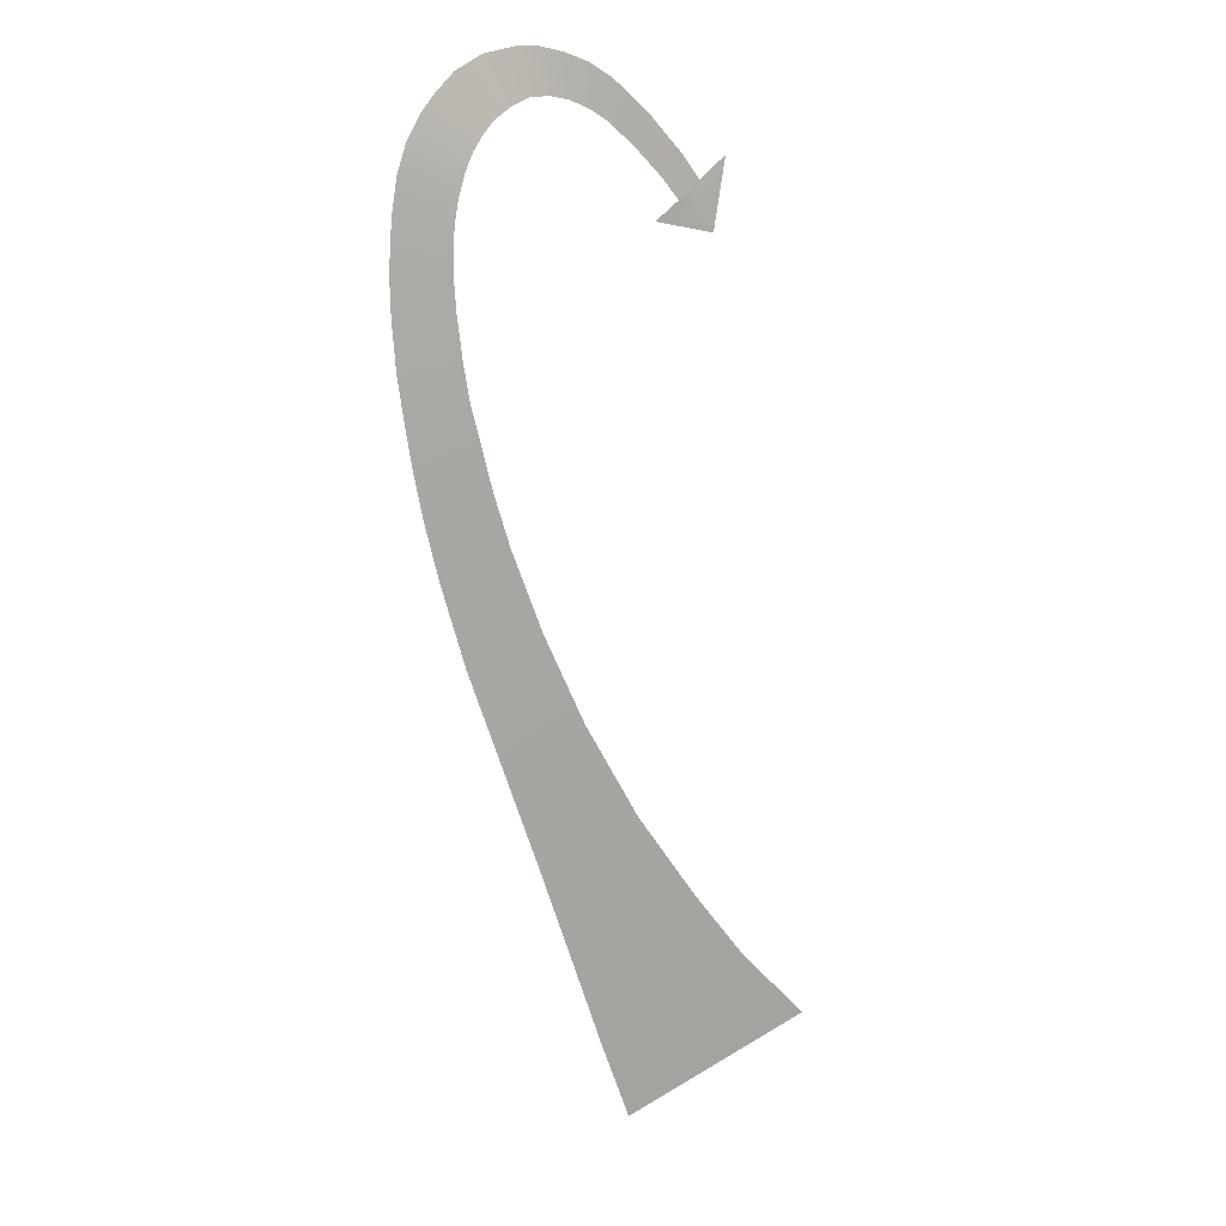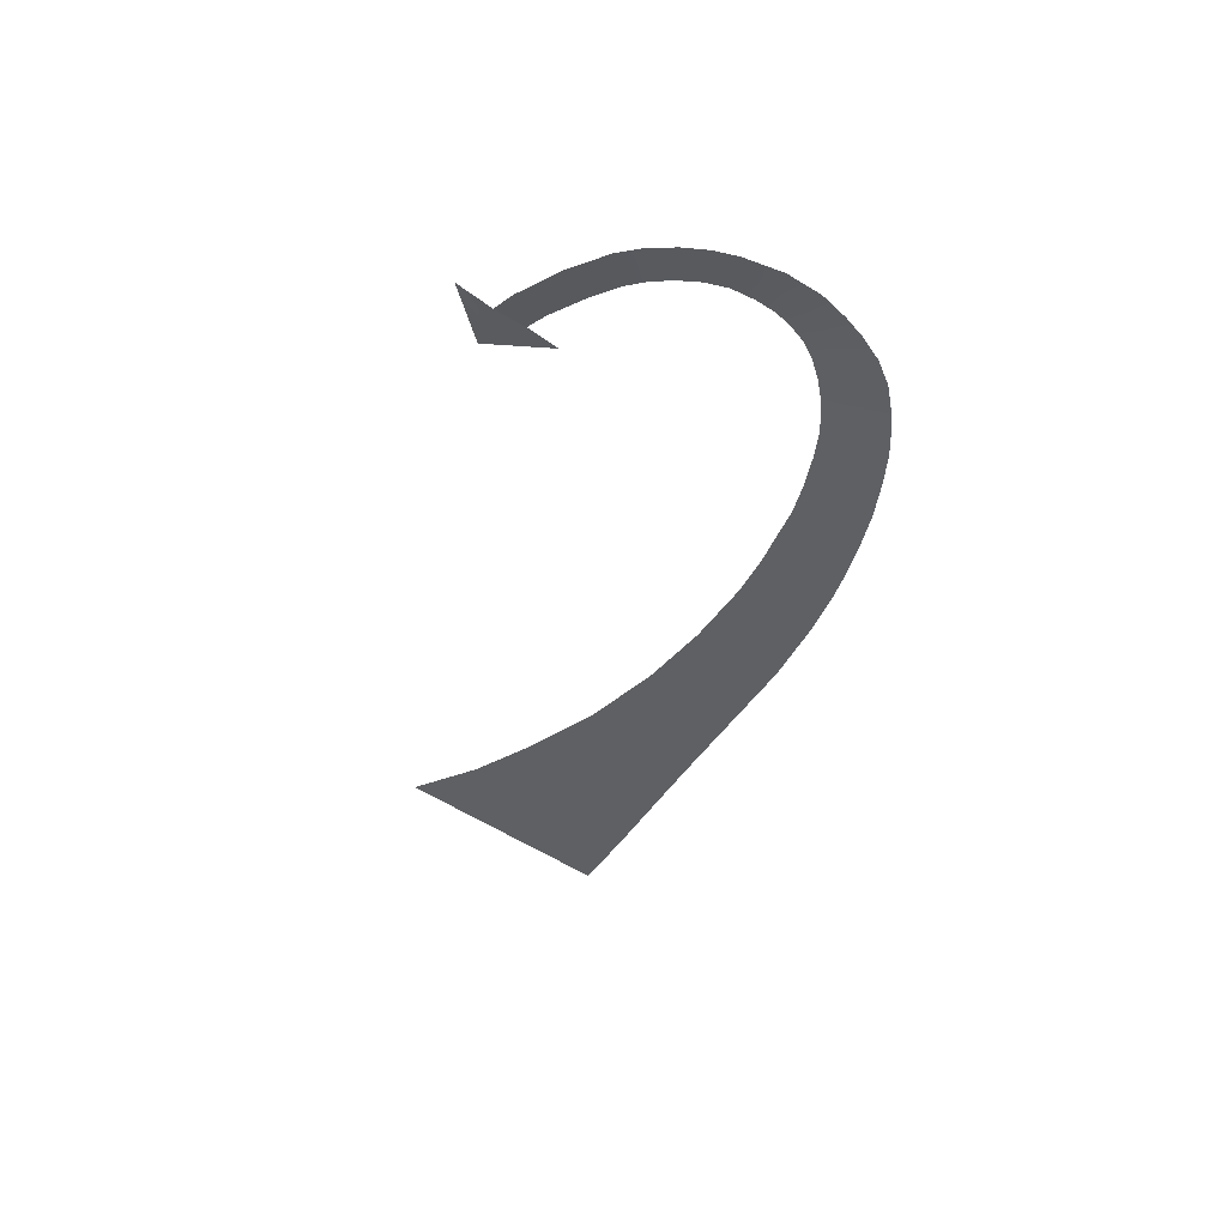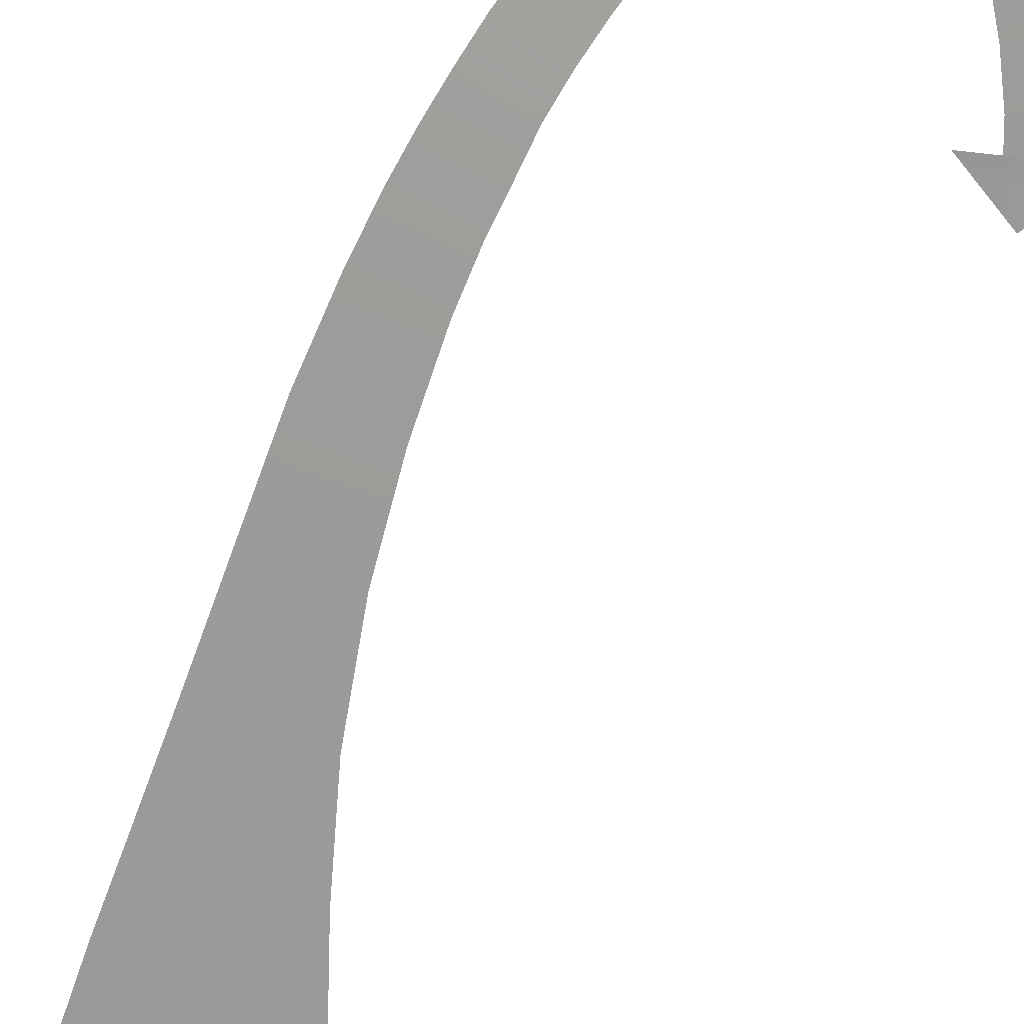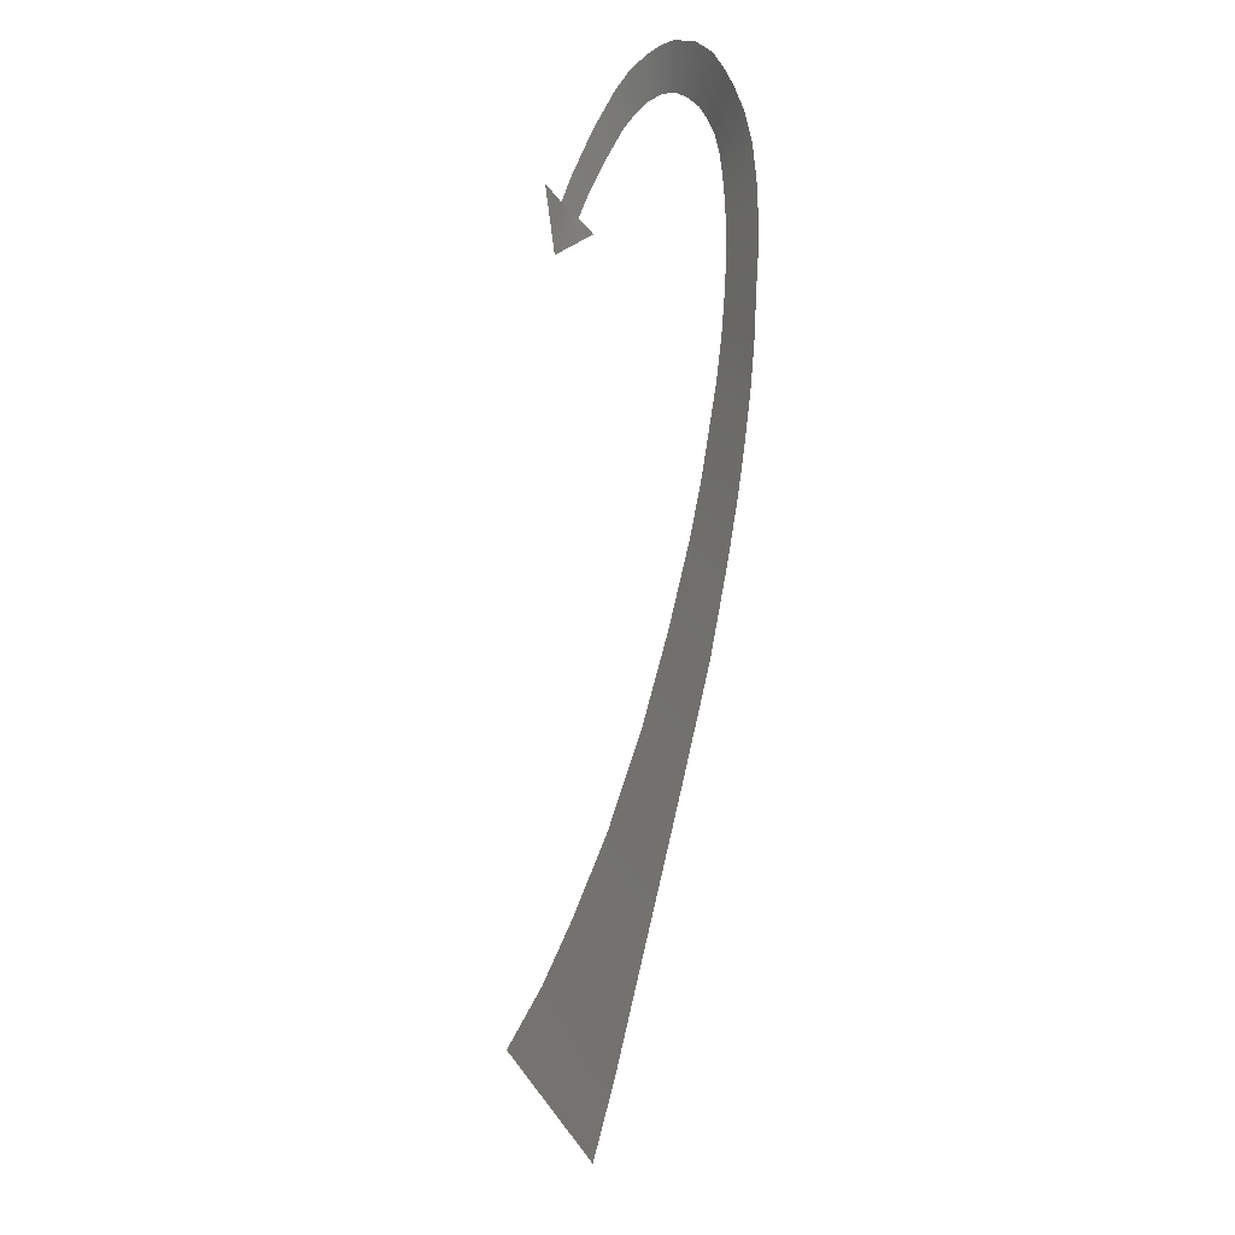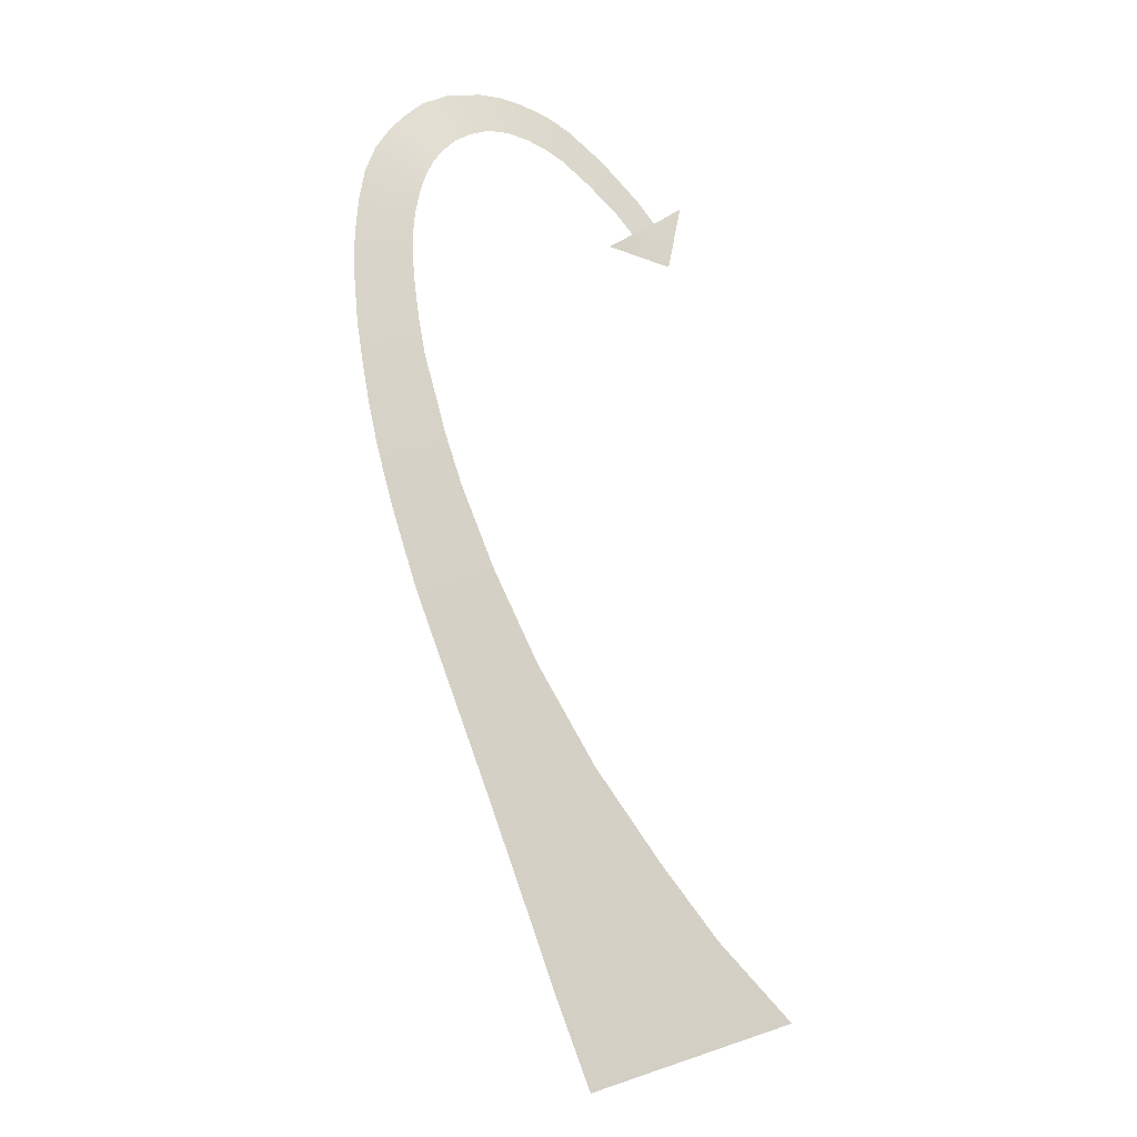
<metadata>
{"format":"obj","ext":"obj","renderer":"f3d","projection":"perspective","resolution":1024,"background":"white","views":[{"elev":11.8,"azim":144.6,"up":"+Y"},{"elev":55.7,"azim":15.0,"up":"+Y"},{"elev":-69.1,"azim":138.8,"up":"+Z"},{"elev":1.2,"azim":58.1,"up":"+Y"},{"elev":-16.3,"azim":159.1,"up":"+Y"}]}
</metadata>
<code>
g throw_arrow_curve
v -0.2523 2.058 0.008512
v -0.2507 2.057 0.008303
v -0.3468 1.943 0.008389
v -0.3484 1.944 0.008601
v -0.044 2.257 0.008411
v -0.04283 2.255 0.008204
v 0.1522 2.405 0.008137
v 0.1529 2.403 0.007936
v 0.2788 2.471 0.009184
v 0.279 2.469 0.008958
v -0.3478 1.941 0.008402
v -0.5038 2.058 0.01023
v -0.4998 2.051 0.009972
v -0.426 1.699 8.648e-07
v -0.4279 1.696 -7.43e-17
v -0.07857 1.757 -0.01023
v -0.08309 1.758 -0.01006
v -0.2174 1.851 -0.008361
v -0.2144 1.851 -0.008601
v -0.2166 1.853 -0.008325
v -0.1259 1.949 -0.008512
v -0.1279 1.95 -0.008239
v 0.04083 2.102 -0.008141
v 0.04211 2.099 -0.008411
v 0.196 2.219 -0.007876
v 0.1964 2.216 -0.008137
v 0.2902 2.268 -0.008889
v 0.2903 2.265 -0.009184
v 0.3968 2.307 -0.009314
v 0.3963 2.303 -0.009622
v 0.5099 2.325 -0.012
v 0.5092 2.321 -0.0124
v 0.5425 2.533 0.0121
v 0.4183 2.511 0.009386
v 0.5428 2.535 0.0124
v 0.4185 2.514 0.009622
v 0.6186 2.317 -0.01626
v 0.6177 2.313 -0.0168
v 0.7221 2.275 -0.01959
v 0.7197 2.271 -0.02023
v 0.8331 2.496 0.01974
v 0.6583 2.533 0.01639
v 0.8343 2.499 0.02023
v 0.6586 2.536 0.0168
v 0.8099 2.22 -0.02282
v 0.8062 2.216 -0.02358
v 0.8779 2.148 -0.02487
v 0.8734 2.145 -0.02569
v 1.078 2.325 0.02506
v 0.9778 2.42 0.023
v 1.081 2.327 0.02569
v 0.9797 2.423 0.02358
v 0.9257 2.082 -0.02681
v 0.9209 2.079 -0.0277
v 0.9686 1.99 -0.02378
v 0.9634 1.988 -0.02457
v 1.15 2.239 0.02702
v 1.223 2.12 0.02397
v 1.226 2.122 0.02457
v 1.153 2.242 0.0277
v 0.999 1.886 -0.01999
v 0.9936 1.884 -0.02065
v 1.02 1.774 -0.018
v 1.014 1.773 -0.01859
v 1.029 1.665 -0.0181
v 1.024 1.665 -0.0187
v 1.305 1.815 0.01813
v 1.275 1.981 0.02015
v 1.308 1.815 0.01859
v 1.279 1.982 0.02065
v 1.319 1.682 0.0187
v 1.316 1.682 0.01824
v 1.031 1.551 -0.01895
v 1.025 1.551 -0.01958
v 1.017 1.38 -0.0197
v 1.011 1.38 -0.02039
v 1.313 1.366 0.0247
v 1.322 1.547 0.0191
v 1.317 1.366 0.02535
v 1.325 1.547 0.01958
v 0.9898 1.175 -0.02085
v 0.9841 1.176 -0.02149
v 0.9518 0.978 -0.01907
v 0.9463 0.9791 -0.0197
v 1.261 0.9193 0.01922
v 1.293 1.13 0.02167
v 1.265 0.9186 0.0197
v 1.297 1.13 0.02235
v 0.8966 0.7838 -0.02017
v 0.8911 0.7853 -0.02083
v 0.8371 0.5694 -0.02048
v 0.8315 0.571 -0.02116
v 1.172 0.4801 0.02064
v 1.222 0.705 0.02032
v 1.176 0.4789 0.02116
v 1.226 0.704 0.02083
v 0.7463 0.3047 -0.02013
v 0.7409 0.3065 -0.02074
v 0.5702 -0.1177 -0.01866
v 0.5643 -0.1157 -0.0192
v 0.3374 -0.5874 -0.02154
v 0.3307 -0.5849 -0.02226
v 0.02993 -1.095 -0.02617
v 0.02185 -1.092 -0.02704
v -0.3139 -1.562 -0.03431
v -0.3243 -1.558 -0.03545
v -0.6166 -1.937 -0.04078
v -0.6297 -1.932 -0.04213
v -1.007 -2.312 -0.05409
v -0.9904 -2.318 -0.05235
v 0.9565 -0.237 0.02003
v 1.092 0.1871 0.02111
v 0.9614 -0.2386 0.02056
v 0.7657 -0.7471 0.02226
v 0.7604 -0.7452 0.02171
v 0.5583 -1.283 0.02704
v 0.5519 -1.281 0.02637
v 0.3491 -1.833 0.03545
v 0.341 -1.83 0.03458
v 0.1975 -2.234 0.04213
v 0.1877 -2.231 0.0411
v 0.01139 -2.657 0.05276
v 0.02428 -2.661 0.05409
v 1.096 0.1857 0.02166
v 0.005949 -2.668 0.053
v -0.9999 -2.326 -0.05259
v -1.016 -2.321 -0.05434
v 0.01891 -2.672 0.05434
v -0.3489 1.808 -2.228e-16
v -0.2033 1.78 -0.005511
v -0.3915 1.748 1.733e-05
v -0.4322 1.942 0.005502
g throw_arrow_curve_0
f 3 2 1
f 4 3 1
f 1 2 5
f 2 6 5
f 5 6 7
f 6 8 7
f 9 7 8
f 10 9 8
f 11 3 4
f 11 4 12
f 13 11 12
f 14 13 12
f 15 14 12
f 14 15 16
f 17 14 16
f 18 17 16
f 19 18 16
f 18 19 20
f 11 18 20
f 19 21 20
f 21 22 20
f 22 21 23
f 21 24 23
f 23 24 25
f 24 26 25
f 27 25 26
f 28 27 26
f 3 20 22
f 2 3 22
f 2 22 23
f 6 2 23
f 23 25 8
f 6 23 8
f 10 8 25
f 27 10 25
f 3 11 20
f 29 27 28
f 27 29 10
f 30 29 28
f 31 29 30
f 32 31 30
f 31 33 29
f 33 34 29
f 29 34 10
f 34 33 35
f 36 34 35
f 37 31 32
f 31 37 33
f 38 37 32
f 39 37 38
f 40 39 38
f 39 41 37
f 41 42 37
f 37 42 33
f 42 41 43
f 44 42 43
f 33 42 44
f 35 33 44
f 45 39 40
f 39 45 41
f 46 45 40
f 45 46 47
f 46 48 47
f 45 47 49
f 50 45 49
f 45 50 41
f 50 49 51
f 52 50 51
f 41 50 52
f 43 41 52
f 47 48 53
f 48 54 53
f 53 54 55
f 54 56 55
f 57 53 55
f 47 53 57
f 49 47 57
f 58 57 55
f 57 58 59
f 60 57 59
f 49 57 60
f 51 49 60
f 55 56 61
f 58 55 61
f 56 62 61
f 61 62 63
f 62 64 63
f 63 64 65
f 64 66 65
f 61 63 67
f 67 63 65
f 68 61 67
f 68 58 61
f 68 67 69
f 70 68 69
f 58 68 70
f 59 58 70
f 69 67 71
f 67 72 71
f 72 67 65
f 65 66 73
f 72 65 73
f 66 74 73
f 75 73 74
f 76 75 74
f 75 77 73
f 77 78 73
f 78 72 73
f 77 79 78
f 79 80 78
f 72 78 80
f 71 72 80
f 81 75 76
f 75 81 77
f 82 81 76
f 83 81 82
f 84 83 82
f 83 85 81
f 85 86 81
f 81 86 77
f 77 86 79
f 85 87 86
f 87 88 86
f 86 88 79
f 89 83 84
f 83 89 85
f 90 89 84
f 91 89 90
f 92 91 90
f 91 93 89
f 93 94 89
f 89 94 85
f 85 94 87
f 93 95 94
f 95 96 94
f 94 96 87
f 97 91 92
f 91 97 93
f 98 97 92
f 99 97 98
f 100 99 98
f 101 99 100
f 102 101 100
f 103 101 102
f 104 103 102
f 105 103 104
f 106 105 104
f 105 106 107
f 106 108 107
f 107 108 109
f 110 107 109
f 99 111 97
f 111 112 97
f 111 113 112
f 114 113 111
f 115 114 111
f 116 114 115
f 117 116 115
f 118 116 117
f 119 118 117
f 119 105 107
f 118 119 120
f 119 121 120
f 121 119 107
f 121 107 110
f 120 121 122
f 122 121 110
f 123 120 122
f 113 124 112
f 115 111 99
f 101 115 99
f 117 115 101
f 103 117 101
f 119 117 103
f 105 119 103
f 123 122 125
f 125 122 126
f 122 110 126
f 126 110 127
f 110 109 127
f 128 123 125
f 112 124 95
f 93 112 95
f 97 112 93
f 130 18 129
f 131 130 129
f 131 129 132
f 129 11 132
f 11 129 18
f 18 130 17
f 130 131 14
f 17 130 14
f 131 132 13
f 14 131 13
f 13 132 11
f 34 36 9
f 10 34 9

</code>
